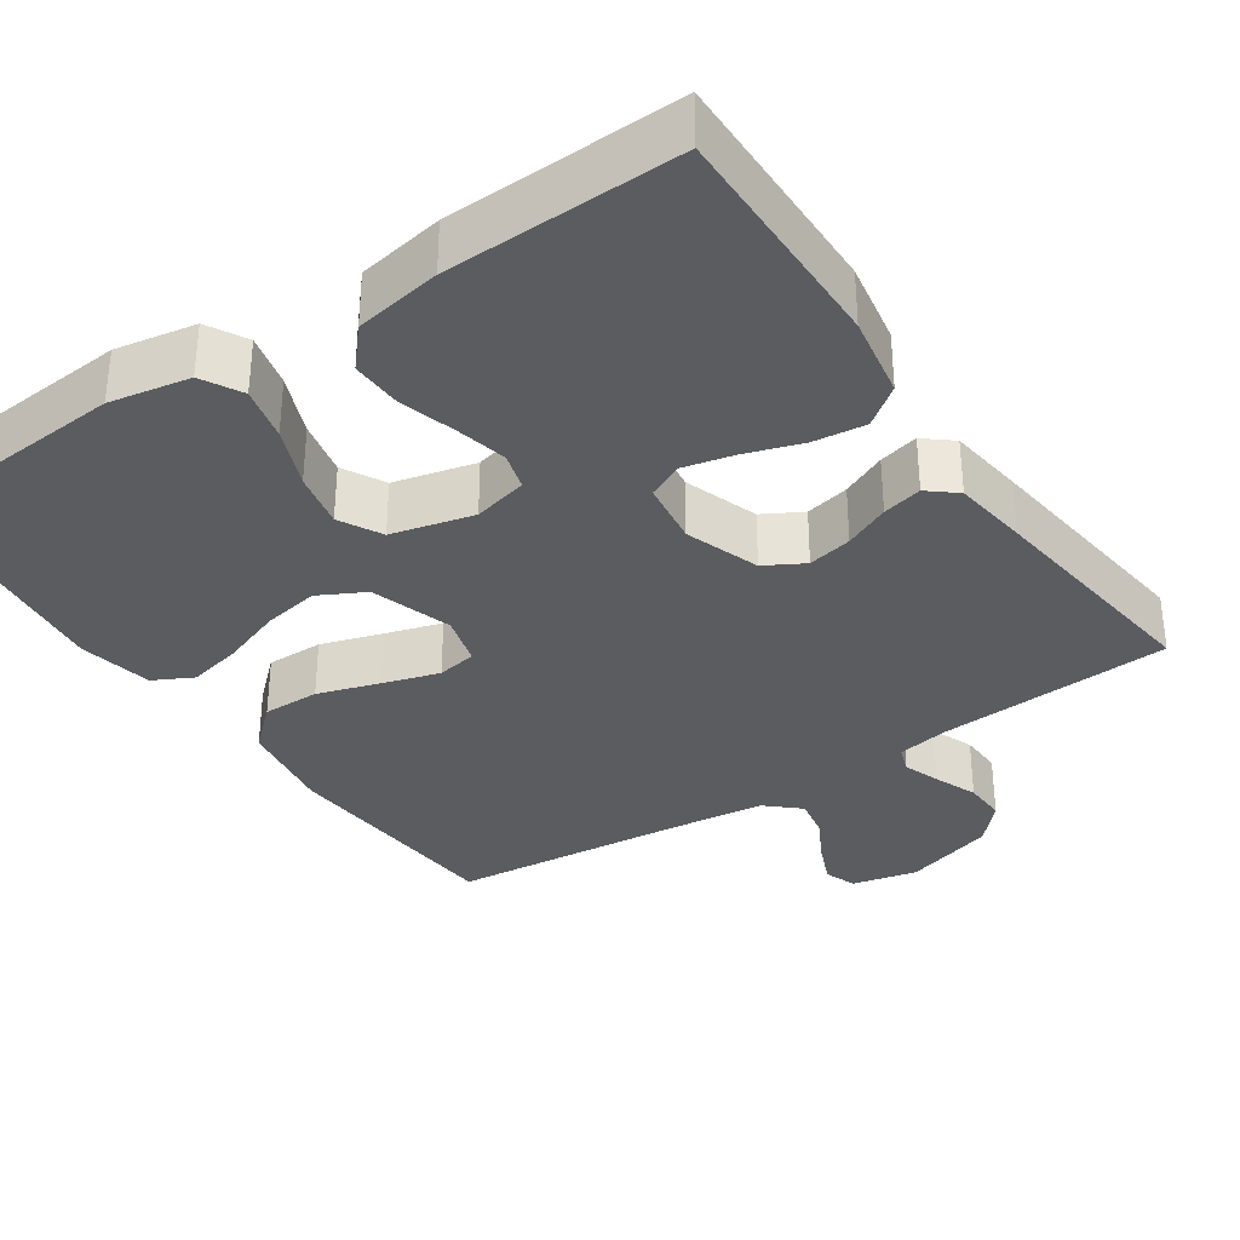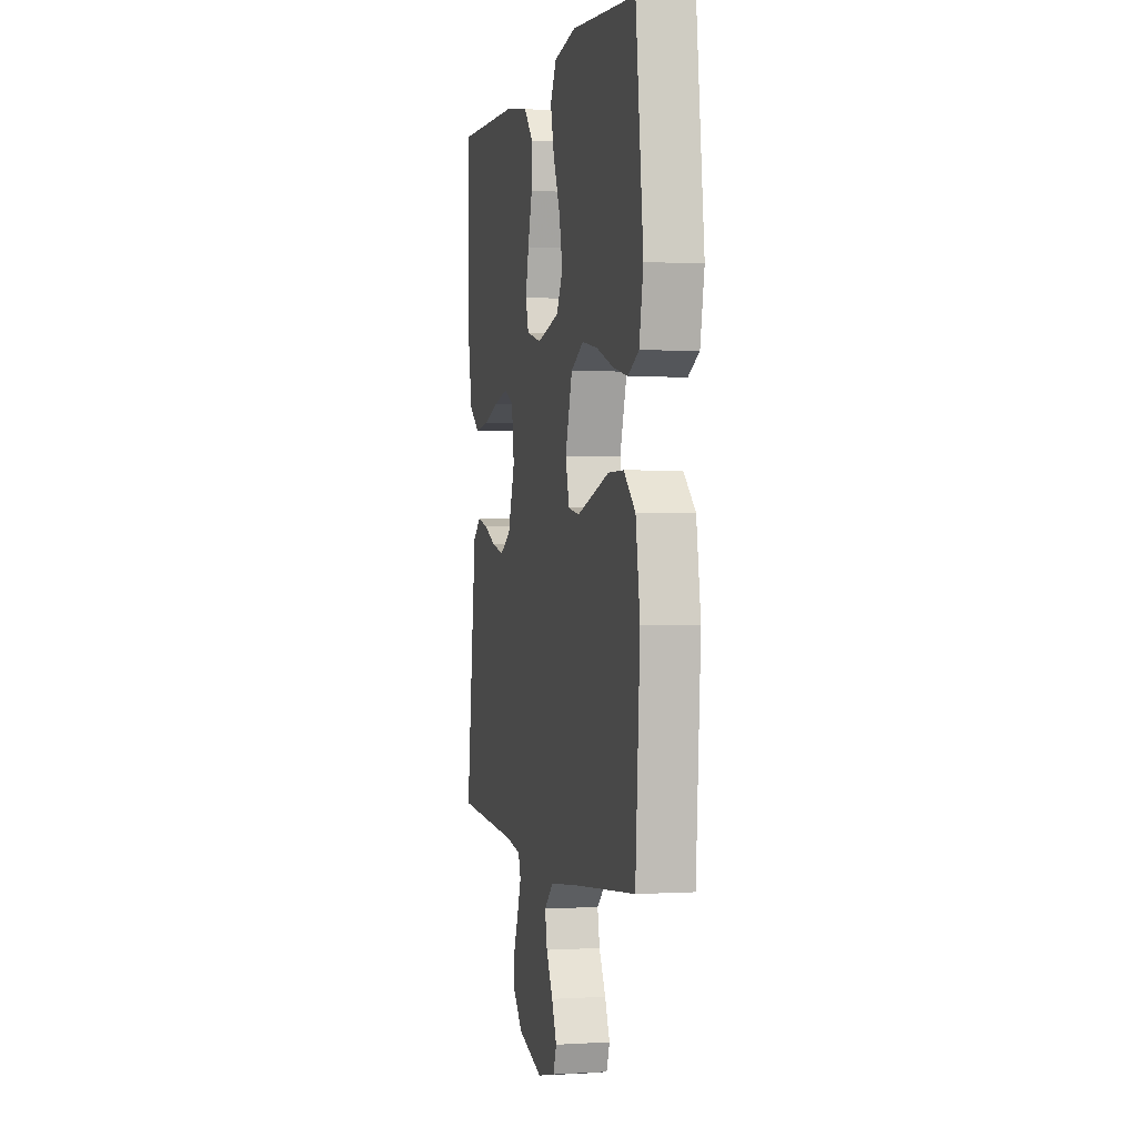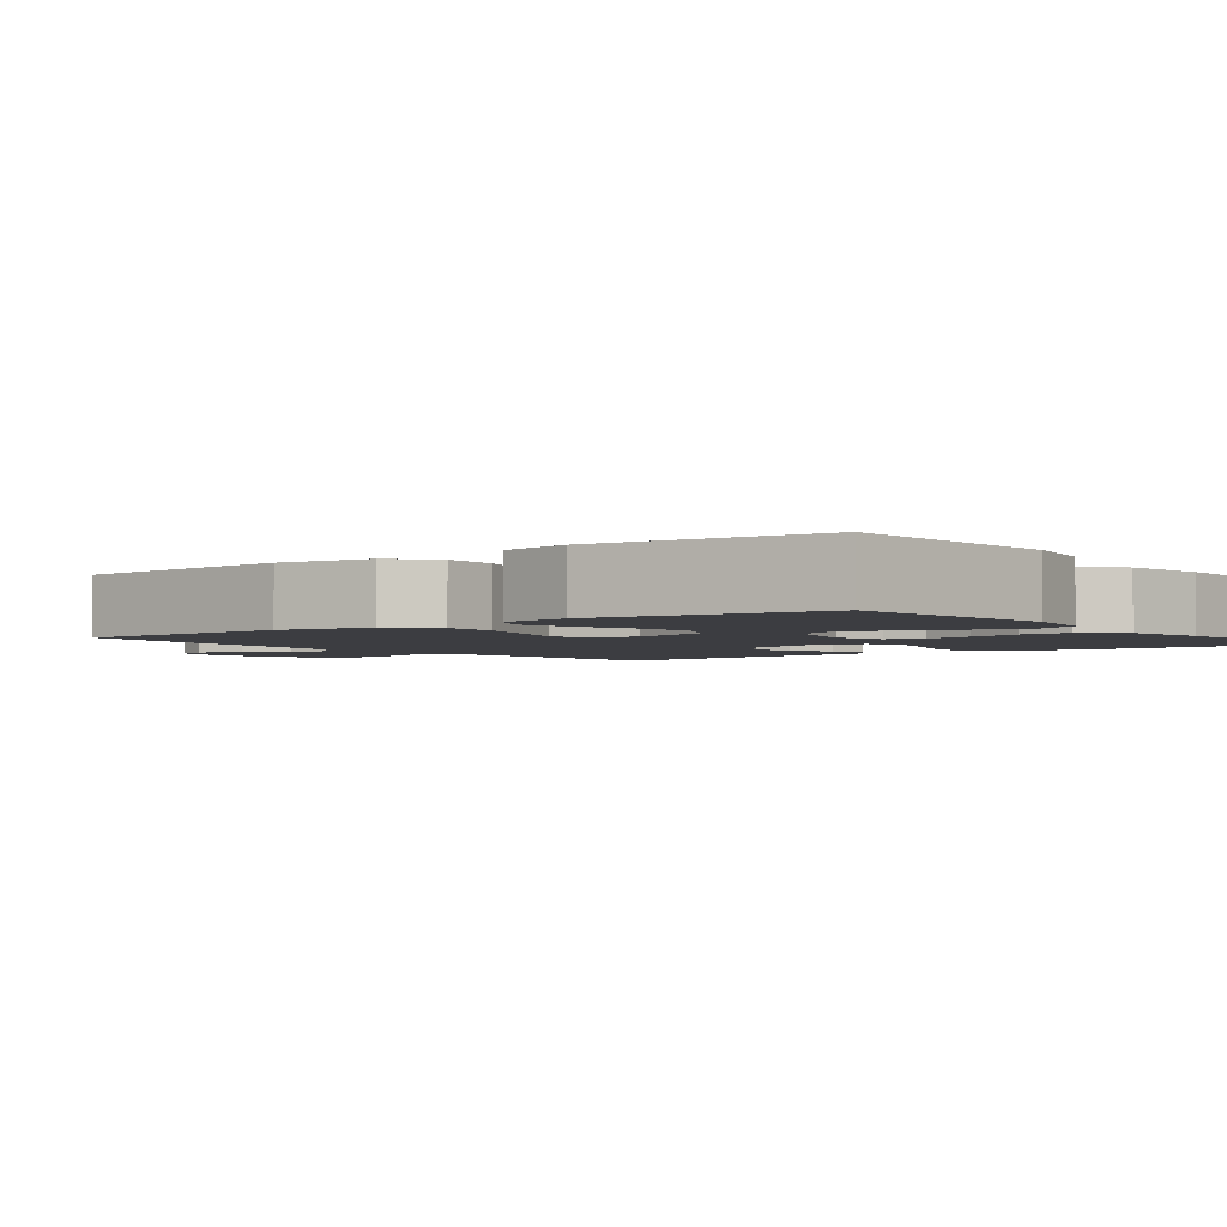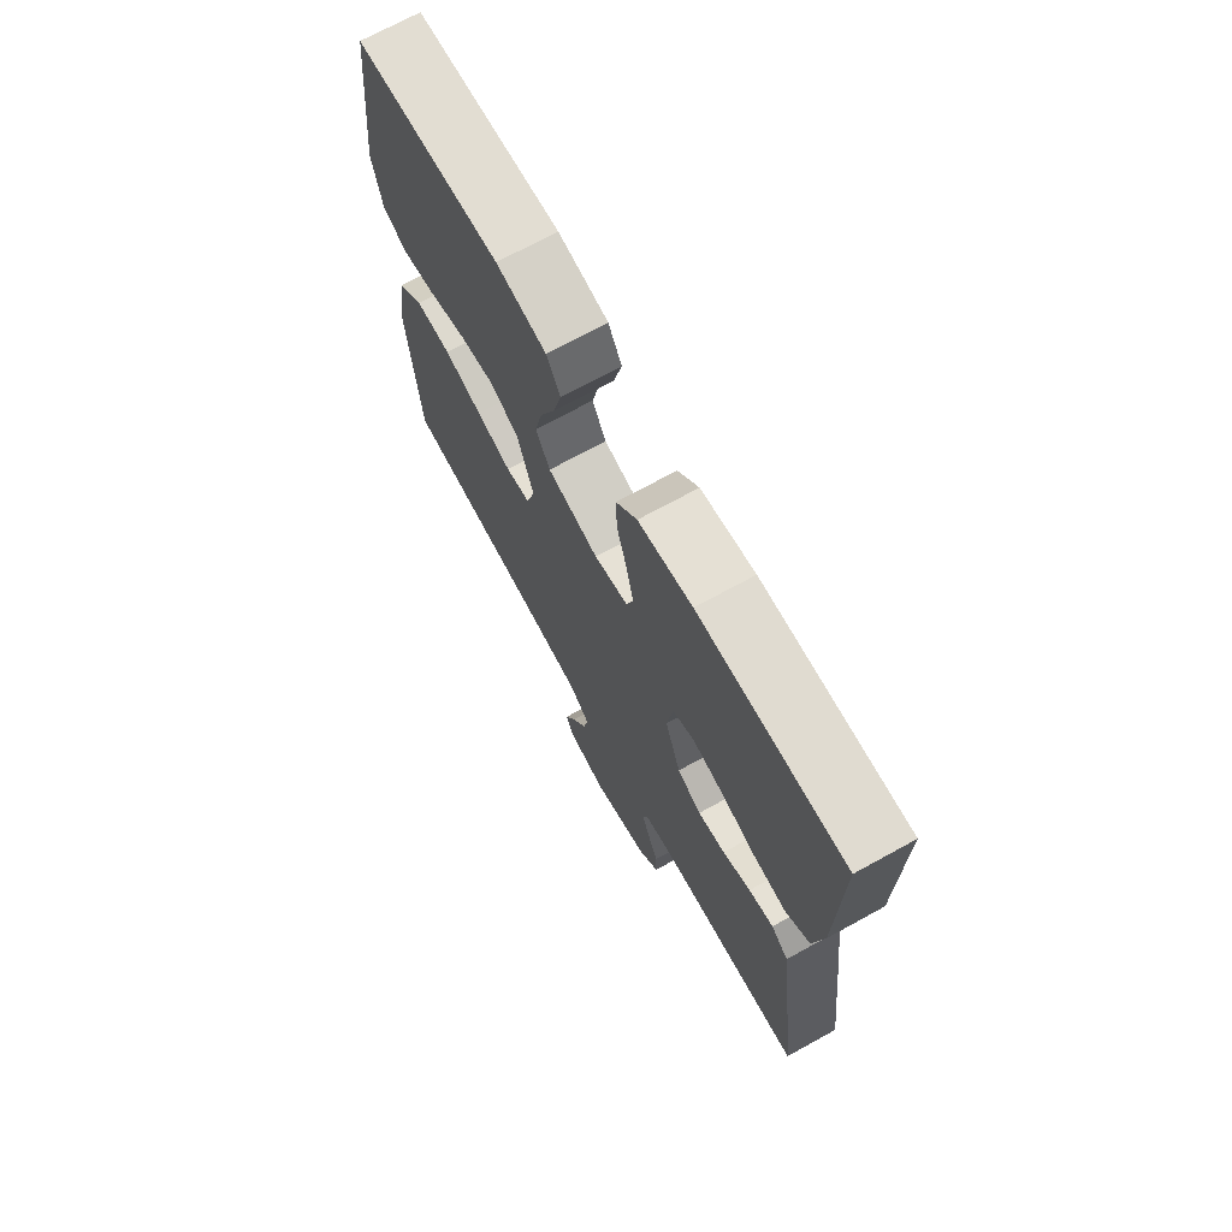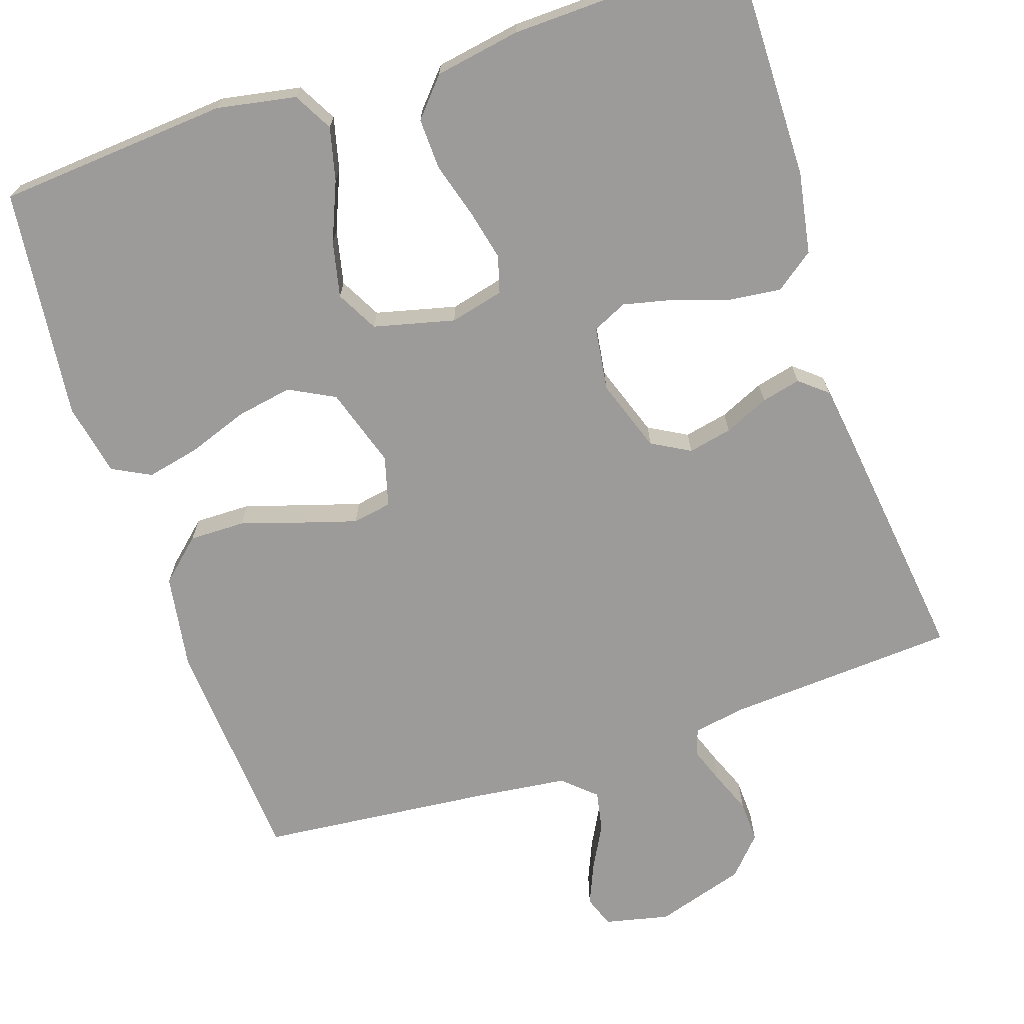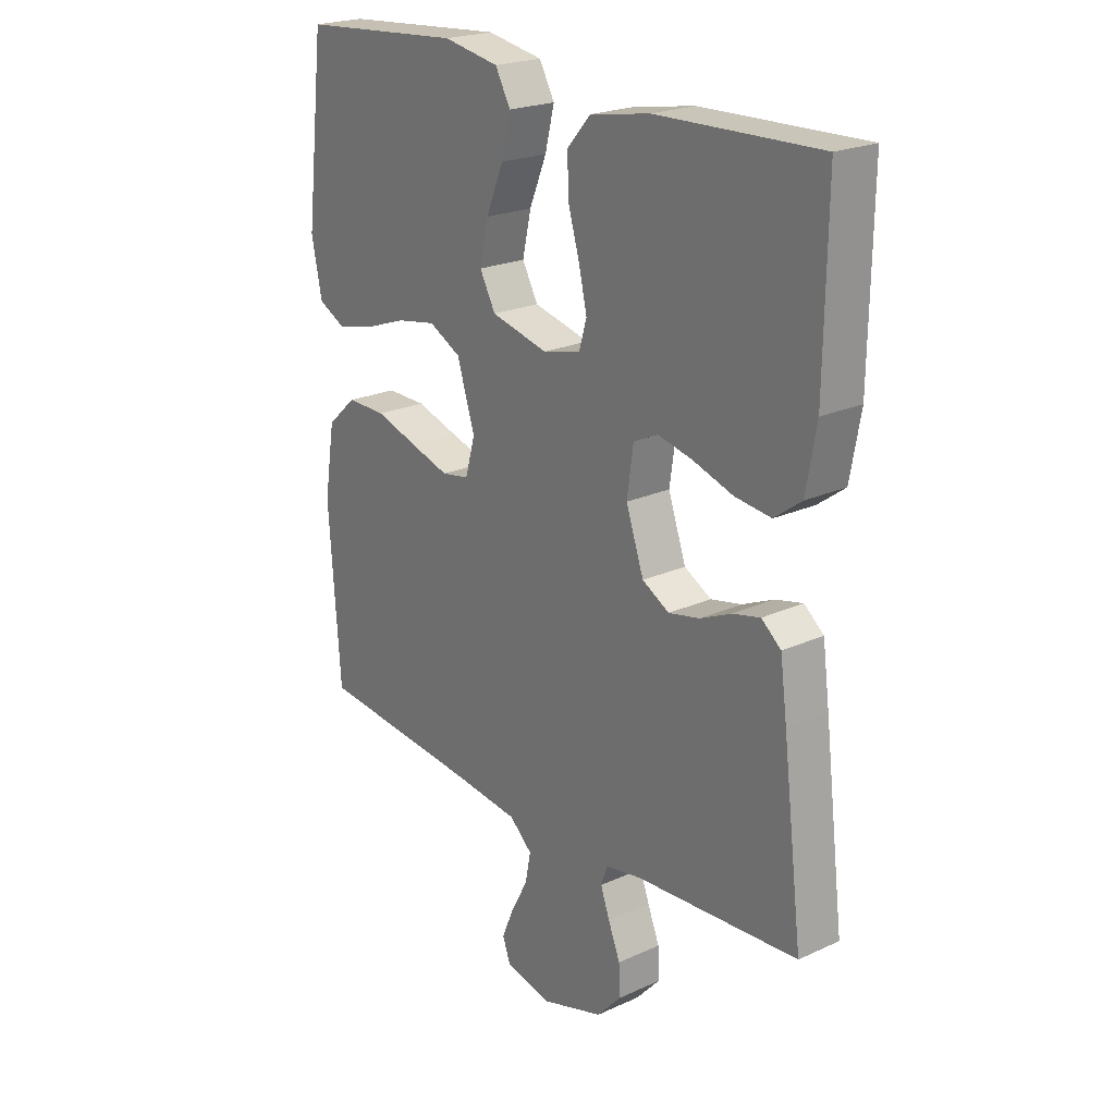
<metadata>
{"format":"obj","ext":"obj","renderer":"f3d","projection":"perspective","resolution":1024,"background":"white","views":[{"elev":-33.8,"azim":34.1,"up":"+Y"},{"elev":0.6,"azim":-103.0,"up":"+Z"},{"elev":-2.8,"azim":-52.5,"up":"+Y"},{"elev":71.2,"azim":61.2,"up":"+Z"},{"elev":-69.7,"azim":18.5,"up":"+Y"},{"elev":22.1,"azim":51.5,"up":"+Z"}]}
</metadata>
<code>
v -0.5 0.07 0.5
v -0.2 0.07 0.523
v -0.097 0.07 0.504
v -0.069 0.07 0.453
v -0.086 0.07 0.384
v -0.118 0.07 0.307
v -0.134 0.07 0.235
v -0.105 0.07 0.181
v 0 0.07 0.155
v 0.07 0.07 0.172
v 0.084 0.07 0.22
v 0.069 0.07 0.286
v 0.048 0.07 0.358
v 0.046 0.07 0.424
v 0.089 0.07 0.473
v 0.2 0.07 0.492
v 0.5 0.07 0.5
v 0.496 0.07 0.2
v 0.477 0.07 0.094
v 0.427 0.07 0.057
v 0.36 0.07 0.065
v 0.287 0.07 0.089
v 0.222 0.07 0.104
v 0.177 0.07 0.083
v 0.165 0.07 0
v 0.198 0.07 -0.095
v 0.248 0.07 -0.123
v 0.305 0.07 -0.111
v 0.363 0.07 -0.085
v 0.414 0.07 -0.073
v 0.45 0.07 -0.103
v 0.463 0.07 -0.2
v 0.5 0.07 -0.5
v 0.2 0.07 -0.519
v 0.133 0.07 -0.531
v 0.121 0.07 -0.565
v 0.138 0.07 -0.612
v 0.16 0.07 -0.667
v 0.162 0.07 -0.722
v 0.117 0.07 -0.771
v 0 0.07 -0.807
v -0.084 0.07 -0.788
v -0.099 0.07 -0.747
v -0.076 0.07 -0.693
v -0.045 0.07 -0.635
v -0.035 0.07 -0.583
v -0.077 0.07 -0.545
v -0.2 0.07 -0.53
v -0.5 0.07 -0.5
v -0.521 0.07 -0.2
v -0.501 0.07 -0.075
v -0.447 0.07 -0.026
v -0.374 0.07 -0.027
v -0.295 0.07 -0.052
v -0.223 0.07 -0.074
v -0.172 0.07 -0.065
v -0.154 0.07 0
v -0.187 0.07 0.104
v -0.246 0.07 0.135
v -0.319 0.07 0.122
v -0.397 0.07 0.094
v -0.466 0.07 0.079
v -0.516 0.07 0.105
v -0.535 0.07 0.2
v -0.5 0 0.5
v -0.2 0 0.523
v -0.097 0 0.504
v -0.069 0 0.453
v -0.086 0 0.384
v -0.118 0 0.307
v -0.134 0 0.235
v -0.105 0 0.181
v 0 0 0.155
v 0.07 0 0.172
v 0.084 0 0.22
v 0.069 0 0.286
v 0.048 0 0.358
v 0.046 0 0.424
v 0.089 0 0.473
v 0.2 0 0.492
v 0.5 0 0.5
v 0.496 0 0.2
v 0.477 0 0.094
v 0.427 0 0.057
v 0.36 0 0.065
v 0.287 0 0.089
v 0.222 0 0.104
v 0.177 0 0.083
v 0.165 0 0
v 0.198 0 -0.095
v 0.248 0 -0.123
v 0.305 0 -0.111
v 0.363 0 -0.085
v 0.414 0 -0.073
v 0.45 0 -0.103
v 0.463 0 -0.2
v 0.5 0 -0.5
v 0.2 0 -0.519
v 0.133 0 -0.531
v 0.121 0 -0.565
v 0.138 0 -0.612
v 0.16 0 -0.667
v 0.162 0 -0.722
v 0.117 0 -0.771
v 0 0 -0.807
v -0.084 0 -0.788
v -0.099 0 -0.747
v -0.076 0 -0.693
v -0.045 0 -0.635
v -0.035 0 -0.583
v -0.077 0 -0.545
v -0.2 0 -0.53
v -0.5 0 -0.5
v -0.521 0 -0.2
v -0.501 0 -0.075
v -0.447 0 -0.026
v -0.374 0 -0.027
v -0.295 0 -0.052
v -0.223 0 -0.074
v -0.172 0 -0.065
v -0.154 0 0
v -0.187 0 0.104
v -0.246 0 0.135
v -0.319 0 0.122
v -0.397 0 0.094
v -0.466 0 0.079
v -0.516 0 0.105
v -0.535 0 0.2
f 60 61 62 63
f 59 60 63 64
f 51 52 53 54
f 51 54 55
f 48 49 50 51
f 47 48 51 55
f 46 47 55 56
f 42 43 44 45
f 40 41 42 45
f 40 45 46
f 37 38 39 40
f 36 37 40 46
f 35 36 46 56
f 31 32 33 34
f 28 29 30 31
f 27 28 31 34
f 26 27 34 35
f 19 20 21 22
f 19 22 23
f 18 19 23
f 17 18 23
f 16 17 23 24
f 12 13 14 15
f 11 12 15 16
f 10 11 16 24
f 3 4 5 6
f 3 6 7
f 2 3 7
f 59 64 1 2
f 58 59 2 7
f 57 58 7 8
f 26 35 56 57
f 25 26 57 8
f 9 10 24 25
f 8 9 25
f 127 126 125 124
f 128 127 124 123
f 118 117 116 115
f 119 118 115
f 115 114 113 112
f 119 115 112 111
f 120 119 111 110
f 109 108 107 106
f 109 106 105 104
f 110 109 104
f 104 103 102 101
f 110 104 101 100
f 120 110 100 99
f 98 97 96 95
f 95 94 93 92
f 98 95 92 91
f 99 98 91 90
f 86 85 84 83
f 87 86 83
f 87 83 82
f 87 82 81
f 88 87 81 80
f 79 78 77 76
f 80 79 76 75
f 88 80 75 74
f 70 69 68 67
f 71 70 67
f 71 67 66
f 66 65 128 123
f 71 66 123 122
f 72 71 122 121
f 121 120 99 90
f 72 121 90 89
f 89 88 74 73
f 89 73 72
f 1 65 66 2
f 2 66 67 3
f 3 67 68 4
f 4 68 69 5
f 5 69 70 6
f 6 70 71 7
f 7 71 72 8
f 8 72 73 9
f 9 73 74 10
f 10 74 75 11
f 11 75 76 12
f 12 76 77 13
f 13 77 78 14
f 14 78 79 15
f 15 79 80 16
f 16 80 81 17
f 17 81 82 18
f 18 82 83 19
f 19 83 84 20
f 20 84 85 21
f 21 85 86 22
f 22 86 87 23
f 23 87 88 24
f 24 88 89 25
f 25 89 90 26
f 26 90 91 27
f 27 91 92 28
f 28 92 93 29
f 29 93 94 30
f 30 94 95 31
f 31 95 96 32
f 32 96 97 33
f 33 97 98 34
f 34 98 99 35
f 35 99 100 36
f 36 100 101 37
f 37 101 102 38
f 38 102 103 39
f 39 103 104 40
f 40 104 105 41
f 41 105 106 42
f 42 106 107 43
f 43 107 108 44
f 44 108 109 45
f 45 109 110 46
f 46 110 111 47
f 47 111 112 48
f 48 112 113 49
f 49 113 114 50
f 50 114 115 51
f 51 115 116 52
f 52 116 117 53
f 53 117 118 54
f 54 118 119 55
f 55 119 120 56
f 56 120 121 57
f 57 121 122 58
f 58 122 123 59
f 59 123 124 60
f 60 124 125 61
f 61 125 126 62
f 62 126 127 63
f 63 127 128 64
f 64 128 65 1

</code>
